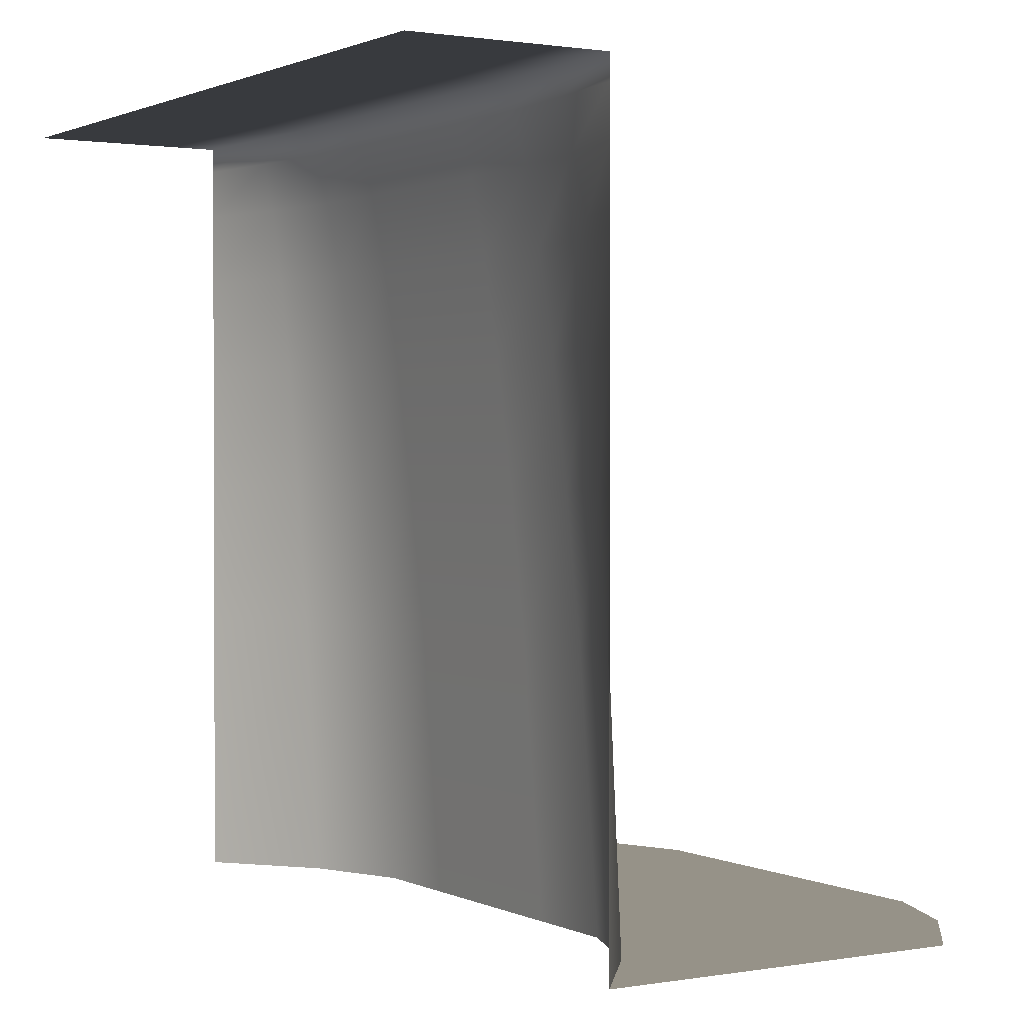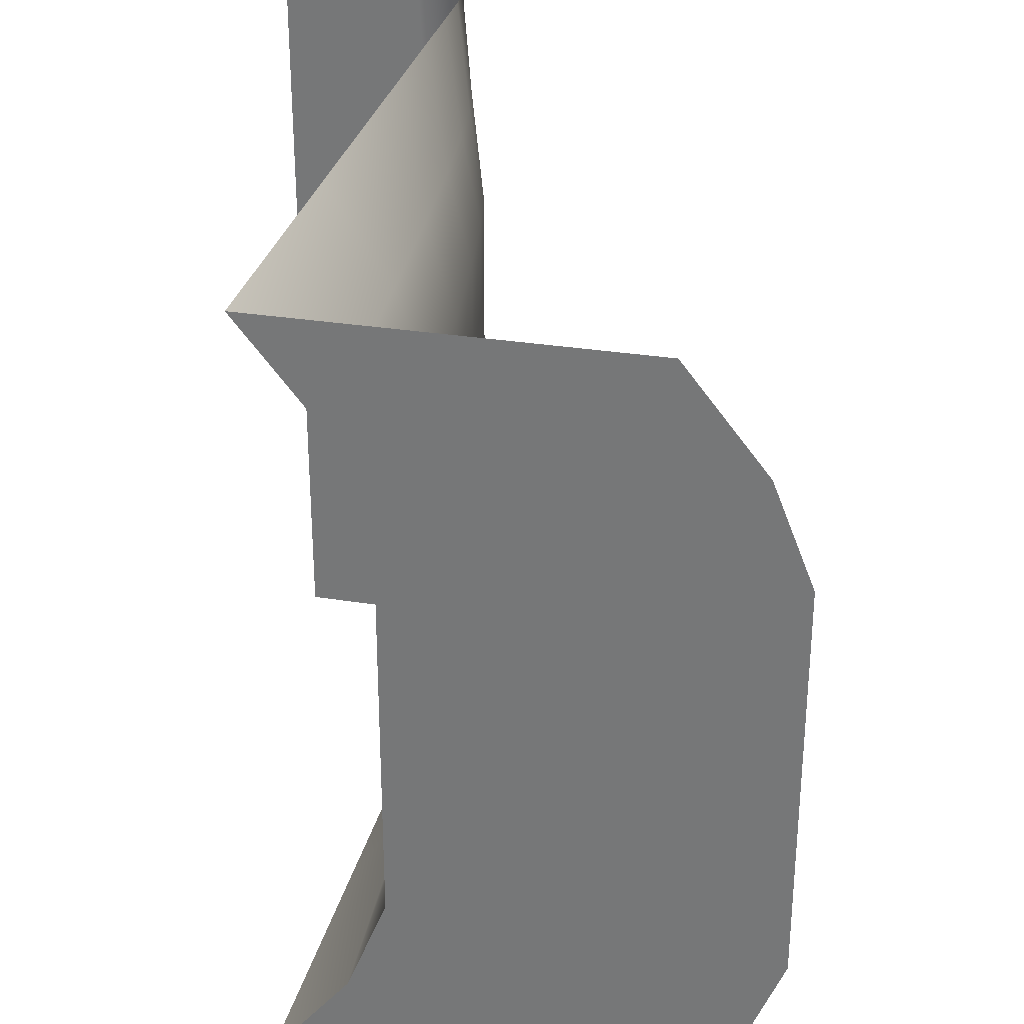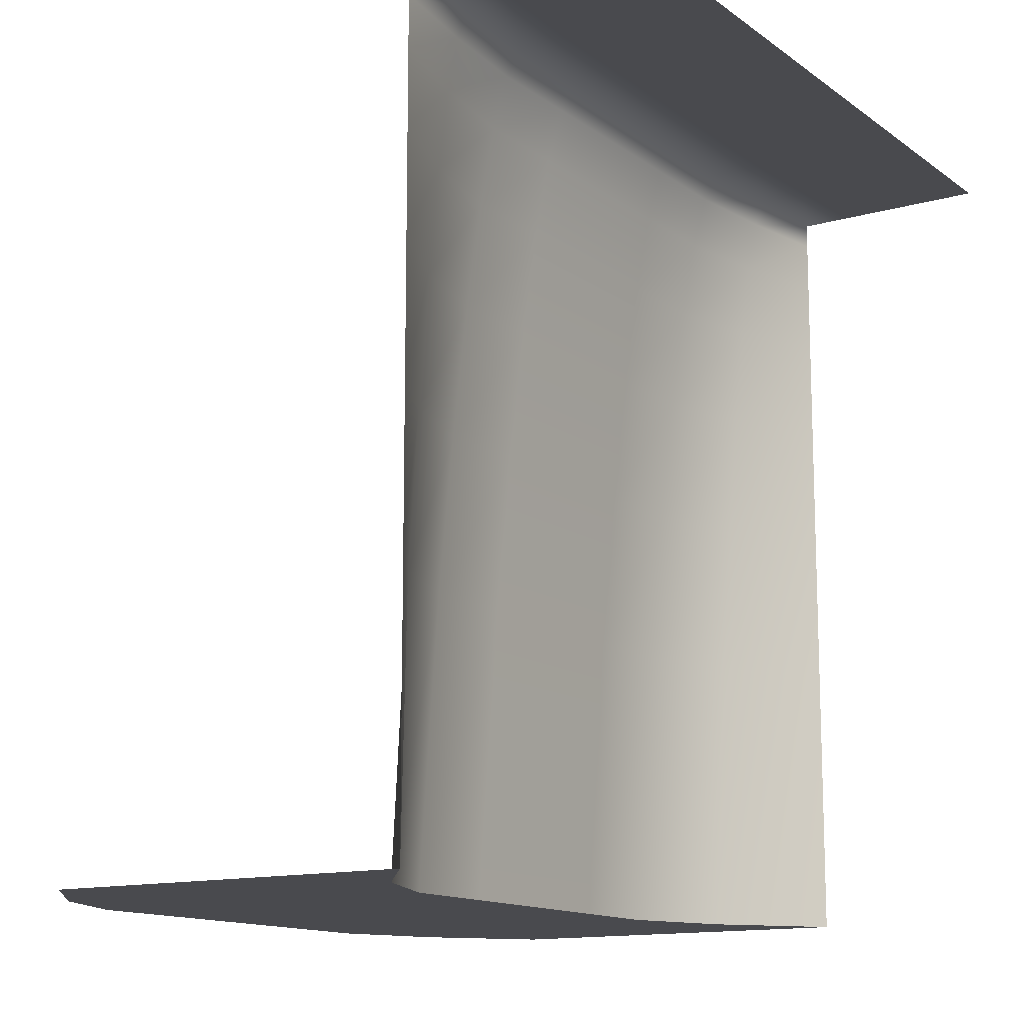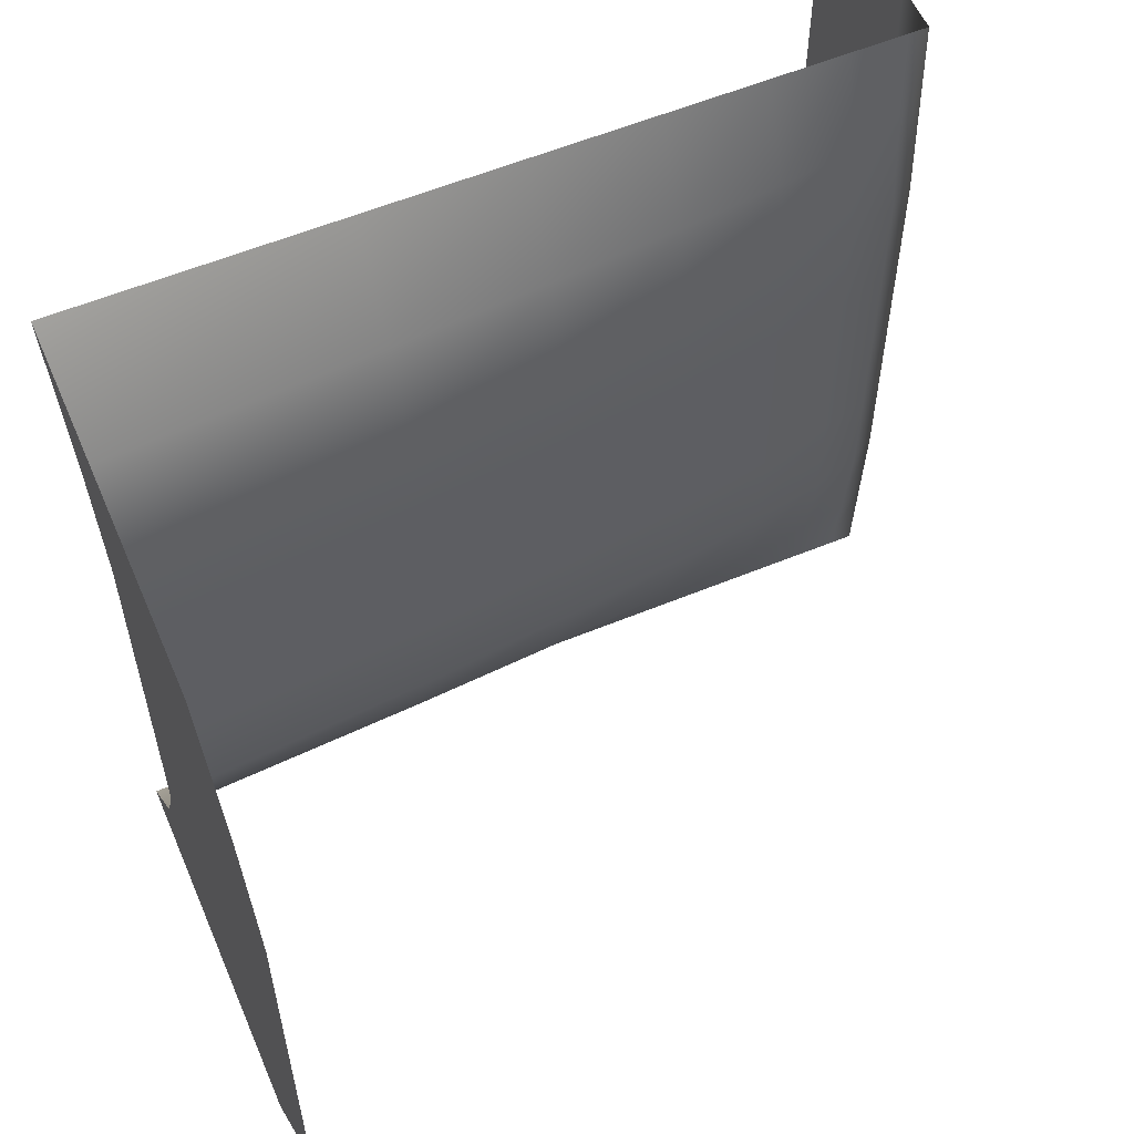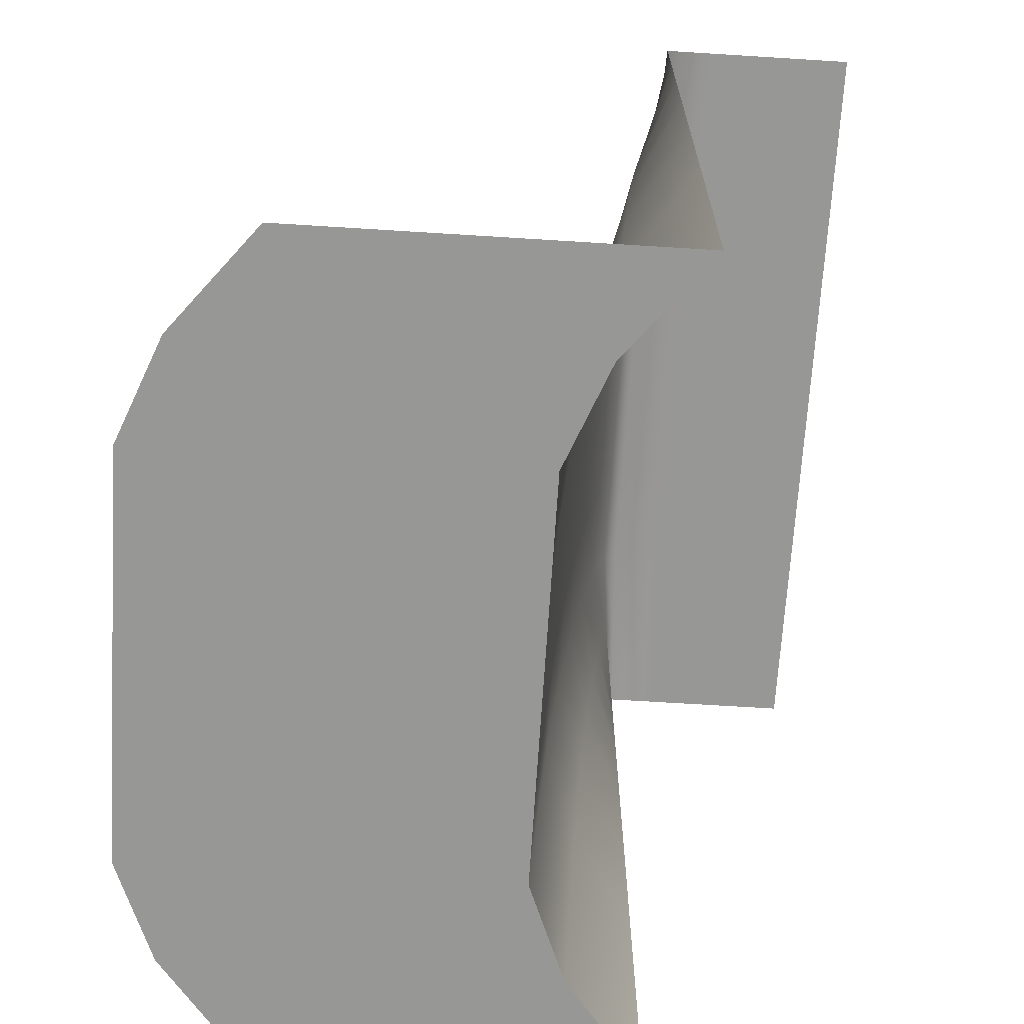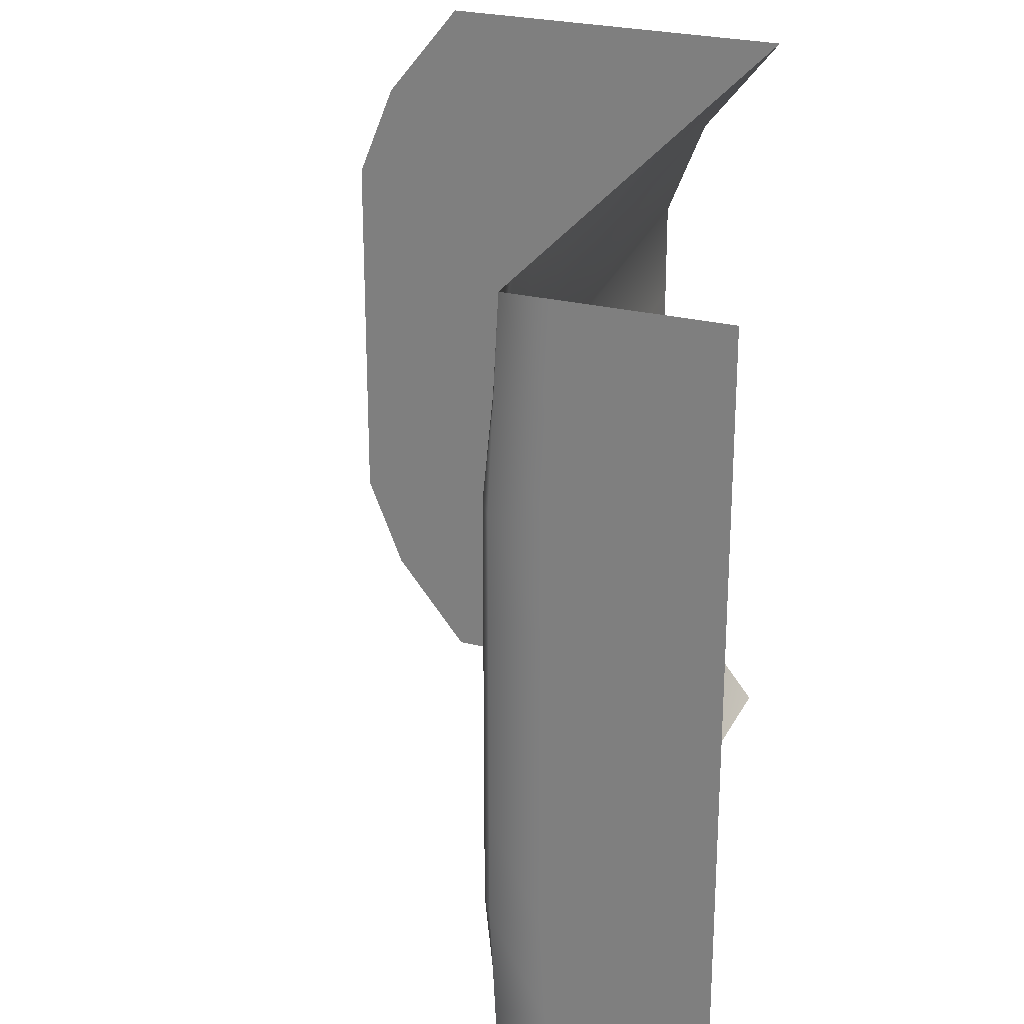
<metadata>
{"format":"obj","ext":"obj","renderer":"f3d","projection":"perspective","resolution":1024,"background":"white","views":[{"elev":1.2,"azim":-31.5,"up":"+Y"},{"elev":30.5,"azim":13.1,"up":"+Z"},{"elev":-13.4,"azim":-147.3,"up":"+Y"},{"elev":57.7,"azim":66.8,"up":"+Z"},{"elev":-68.1,"azim":176.4,"up":"+Y"},{"elev":25.7,"azim":-158.3,"up":"+Z"}]}
</metadata>
<code>
g pb_Mesh-782576
v 1 0 -4
v 1.05 0 -3
v 0.5 0 -4
v 0.55 0 -3
v 1.1 0 -2
v 0.6 0 -2
v 1.1 0 -1
v 0.6 0 -1
v 1.1 0 0
v 0.6 0 0
v 1.1 0 1
v 0.6 0 1
v 1.1 0 2
v 0.6 0 2
v 1.05 0 3
v 0.55 0 3
v 1 0 4
v 0.5 0 4
v -1 0 -4
v -1 0 -3
v -1 0 -2
v -1 0 -1
v -1 0 0
v -1 0 1
v -1 0 2
v -1 0 3
v -1 0 4
v 1.15 -0.25 3
v 1 0 4
v 1.05 0 3
v 1 -0.25 4
v 1.25 -0.25 2
v 1.05 0 3
v 1.1 0 2
v 1.15 -0.25 3
v 1.25 -0.25 1
v 1.1 0 2
v 1.1 0 1
v 1.25 -0.25 2
v 1.25 -0.25 0
v 1.1 0 0
v 1.25 -0.25 -1
v 1.1 0 -1
v 1.25 -0.25 -2
v 1.1 0 -2
v 1.15 -0.25 -3
v 1.1 0 -2
v 1.05 0 -3
v 1.25 -0.25 -2
v 1 -0.25 -4
v 1.05 0 -3
v 1 0 -4
v 1.15 -0.25 -3
v 1.25 -0.75 3
v 1 -0.25 4
v 1.15 -0.25 3
v 1 -0.75 4
v 1.4 -0.75 2
v 1.15 -0.25 3
v 1.25 -0.25 2
v 1.25 -0.75 3
v 1.4 -0.75 1
v 1.4 -0.75 2
v 1.4 -0.75 0
v 1.4 -0.75 -1
v 1.4 -0.75 -2
v 1.25 -0.75 -3
v 1.25 -0.25 -2
v 1.15 -0.25 -3
v 1.4 -0.75 -2
v 1 -0.75 -4
v 1.15 -0.25 -3
v 1 -0.25 -4
v 1.25 -0.75 -3
v 1.35 -1.5 3
v 1 -0.75 4
v 1.25 -0.75 3
v 1 -1.5 4
v 1.55 -1.5 2
v 1.25 -0.75 3
v 1.4 -0.75 2
v 1.35 -1.5 3
v 1.55 -1.5 1
v 1.55 -1.5 2
v 1.55 -1.5 0
v 1.55 -1.5 -1
v 1.55 -1.5 -2
v 1.35 -1.5 -3
v 1.4 -0.75 -2
v 1.25 -0.75 -3
v 1.55 -1.5 -2
v 1 -1.5 -4
v 1.25 -0.75 -3
v 1 -0.75 -4
v 1.35 -1.5 -3
v 1.45 -2.5 3
v 1 -1.5 4
v 1.35 -1.5 3
v 1 -2.5 4
v 1.7 -2.5 2
v 1.35 -1.5 3
v 1.55 -1.5 2
v 1.45 -2.5 3
v 1.7 -2.5 1
v 1.7 -2.5 2
v 1.7 -2.5 0
v 1.7 -2.5 -1
v 1.7 -2.5 -2
v 1.45 -2.5 -3
v 1.55 -1.5 -2
v 1.35 -1.5 -3
v 1.7 -2.5 -2
v 1 -2.5 -4
v 1.35 -1.5 -3
v 1 -1.5 -4
v 1.45 -2.5 -3
v 1.55 -3.75 3
v 1 -2.5 4
v 1.45 -2.5 3
v 1 -3.75 4
v 1.85 -3.75 2
v 1.45 -2.5 3
v 1.7 -2.5 2
v 1.55 -3.75 3
v 1.85 -3.75 1
v 1.85 -3.75 2
v 1.85 -3.75 0
v 1.85 -3.75 -1
v 1.85 -3.75 -2
v 1.55 -3.75 -3
v 1.7 -2.5 -2
v 1.45 -2.5 -3
v 1.85 -3.75 -2
v 1 -3.788 -4
v 1.45 -2.5 -3
v 1 -2.5 -4
v 1.55 -3.75 -3
v 1.65 -5.25 3
v 1 -3.75 4
v 1.55 -3.75 3
v 1 -5.25 4
v 2 -5.25 2
v 1.55 -3.75 3
v 1.85 -3.75 2
v 1.65 -5.25 3
v 2 -5.25 1
v 2 -5.25 2
v 2 -5.25 0
v 2 -5.25 -1
v 2 -5.25 -2
v 1.65 -5.25 -3
v 1.85 -3.75 -2
v 1.55 -3.75 -3
v 2 -5.25 -2
v 1 -5.25 -4
v 1.55 -3.75 -3
v 1 -3.788 -4
v 1.65 -5.25 -3
v 1.8 -8 3
v 1 -5.25 4
v 1.65 -5.25 3
v 1 -8 4
v 2.2 -8 2
v 1.65 -5.25 3
v 2 -5.25 2
v 1.8 -8 3
v 2.2 -8 1
v 2.2 -8 2
v 2.2 -8 0
v 2.2 -8 -1
v 2.2 -8 -2
v 1.8 -8 -3
v 2 -5.25 -2
v 1.65 -5.25 -3
v 2.2 -8 -2
v 1 -8 -4
v 1.65 -5.25 -3
v 1 -5.25 -4
v 1.8 -8 -3
v 3.05 -8 3
v 1 -8 4
v 1.8 -8 3
v 2.25 -8 4
v 3.45 -8 2
v 2.2 -8 2
v 3.45 -8 1
v 2.2 -8 1
v 3.45 -8 0
v 2.2 -8 0
v 3.45 -8 -1
v 2.2 -8 -1
v 3.45 -8 -2
v 2.2 -8 -2
v 3.05 -8 -3
v 1.8 -8 -3
v 2.25 -8 -4
v 1 -8 -4
v 4.3 -8 3
v 3.5 -8 4
v 4.7 -8 2
v 4.7 -8 1
v 4.7 -8 0
v 4.7 -8 -1
v 4.7 -8 -2
v 4.3 -8 -3
v 3.5 -8 -4
v 5.55 -8 3
v 4.75 -8 4
v 5.95 -8 2
v 5.95 -8 1
v 5.95 -8 0
v 5.95 -8 -1
v 5.95 -8 -2
v 5.55 -8 -3
v 4.75 -8 -4
g pb_Mesh-782576_0
f 3 2 1
f 3 4 2
f 4 5 2
f 4 6 5
f 6 7 5
f 6 8 7
f 8 9 7
f 8 10 9
f 10 11 9
f 10 12 11
f 12 13 11
f 12 14 13
f 14 15 13
f 14 16 15
f 16 17 15
f 16 18 17
f 19 4 3
f 19 20 4
f 20 6 4
f 20 21 6
f 21 8 6
f 21 22 8
f 22 10 8
f 22 23 10
f 23 12 10
f 23 24 12
f 24 14 12
f 24 25 14
f 25 16 14
f 25 26 16
f 26 18 16
f 26 27 18
f 30 29 28
f 29 31 28
f 34 33 32
f 33 35 32
f 38 37 36
f 37 39 36
f 41 38 40
f 38 36 40
f 43 41 42
f 41 40 42
f 45 43 44
f 43 42 44
f 48 47 46
f 47 49 46
f 52 51 50
f 51 53 50
f 56 55 54
f 55 57 54
f 60 59 58
f 59 61 58
f 36 39 62
f 39 63 62
f 40 36 64
f 36 62 64
f 42 40 65
f 40 64 65
f 44 42 66
f 42 65 66
f 69 68 67
f 68 70 67
f 73 72 71
f 72 74 71
f 77 76 75
f 76 78 75
f 81 80 79
f 80 82 79
f 62 63 83
f 63 84 83
f 64 62 85
f 62 83 85
f 65 64 86
f 64 85 86
f 66 65 87
f 65 86 87
f 90 89 88
f 89 91 88
f 94 93 92
f 93 95 92
f 98 97 96
f 97 99 96
f 102 101 100
f 101 103 100
f 83 84 104
f 84 105 104
f 85 83 106
f 83 104 106
f 86 85 107
f 85 106 107
f 87 86 108
f 86 107 108
f 111 110 109
f 110 112 109
f 115 114 113
f 114 116 113
f 119 118 117
f 118 120 117
f 123 122 121
f 122 124 121
f 104 105 125
f 105 126 125
f 106 104 127
f 104 125 127
f 107 106 128
f 106 127 128
f 108 107 129
f 107 128 129
f 132 131 130
f 131 133 130
f 136 135 134
f 135 137 134
f 140 139 138
f 139 141 138
f 144 143 142
f 143 145 142
f 125 126 146
f 126 147 146
f 127 125 148
f 125 146 148
f 128 127 149
f 127 148 149
f 129 128 150
f 128 149 150
f 153 152 151
f 152 154 151
f 157 156 155
f 156 158 155
f 161 160 159
f 160 162 159
f 165 164 163
f 164 166 163
f 146 147 167
f 147 168 167
f 148 146 169
f 146 167 169
f 149 148 170
f 148 169 170
f 150 149 171
f 149 170 171
f 174 173 172
f 173 175 172
f 178 177 176
f 177 179 176
f 182 181 180
f 181 183 180
f 185 182 184
f 182 180 184
f 187 185 186
f 185 184 186
f 189 187 188
f 187 186 188
f 191 189 190
f 189 188 190
f 193 191 192
f 191 190 192
f 195 193 194
f 193 192 194
f 197 195 196
f 195 194 196
f 180 183 198
f 183 199 198
f 184 180 200
f 180 198 200
f 186 184 201
f 184 200 201
f 188 186 202
f 186 201 202
f 190 188 203
f 188 202 203
f 192 190 204
f 190 203 204
f 194 192 205
f 192 204 205
f 196 194 206
f 194 205 206
f 198 199 207
f 199 208 207
f 200 198 209
f 198 207 209
f 201 200 210
f 200 209 210
f 202 201 211
f 201 210 211
f 203 202 212
f 202 211 212
f 204 203 213
f 203 212 213
f 205 204 214
f 204 213 214
f 206 205 215
f 205 214 215

</code>
